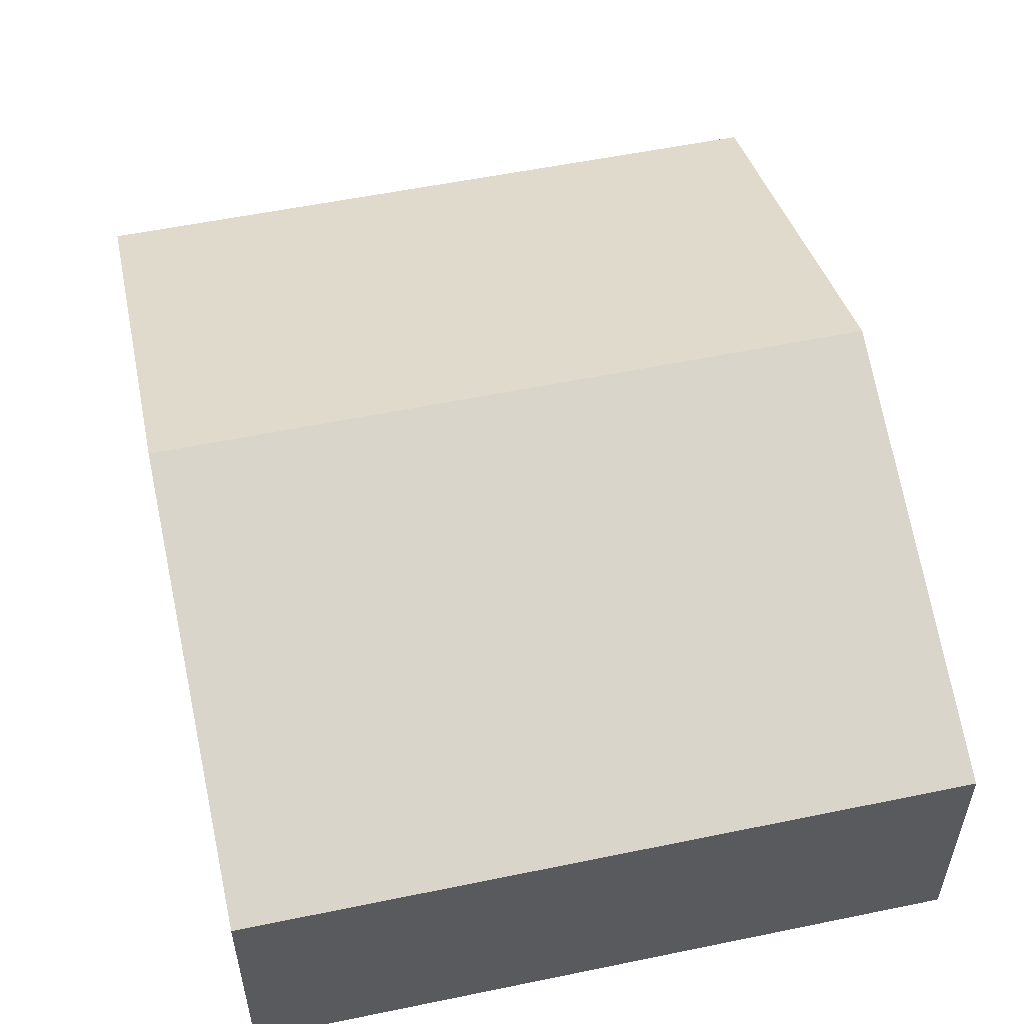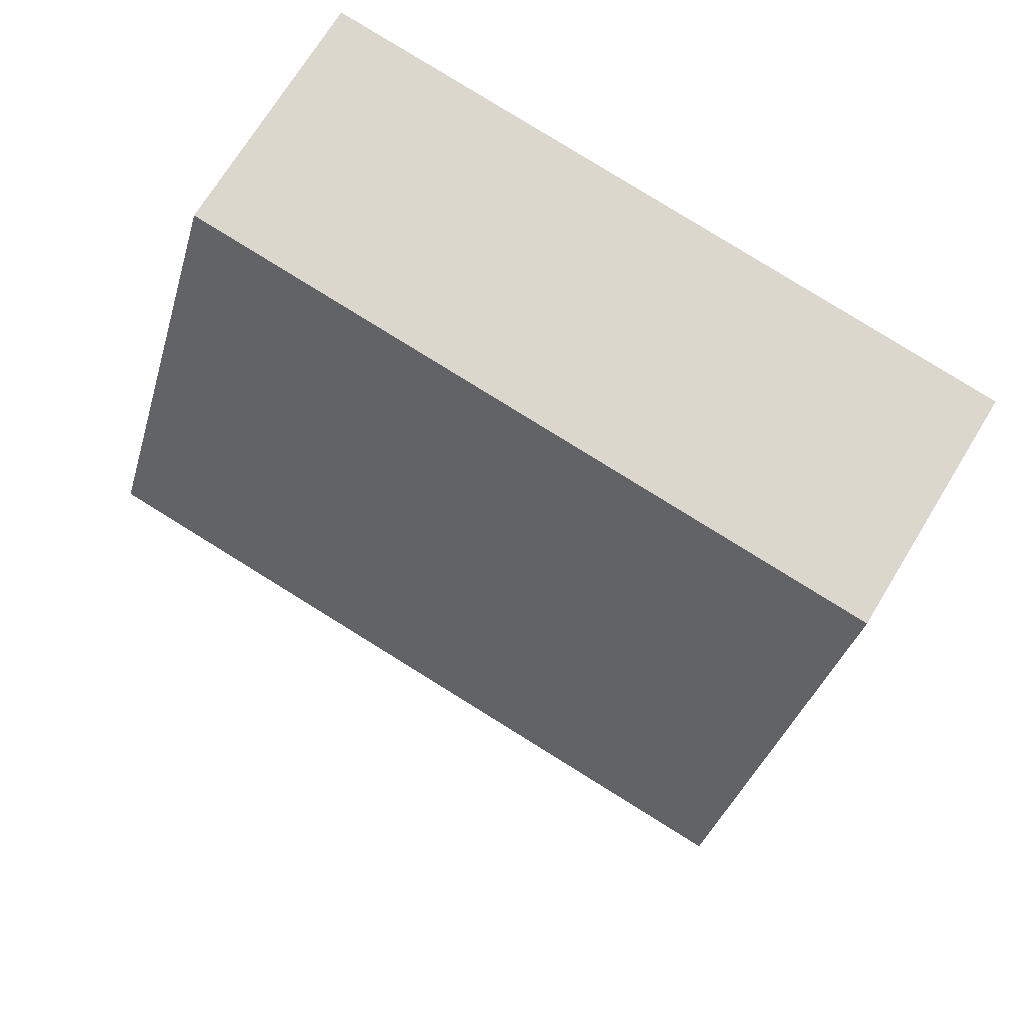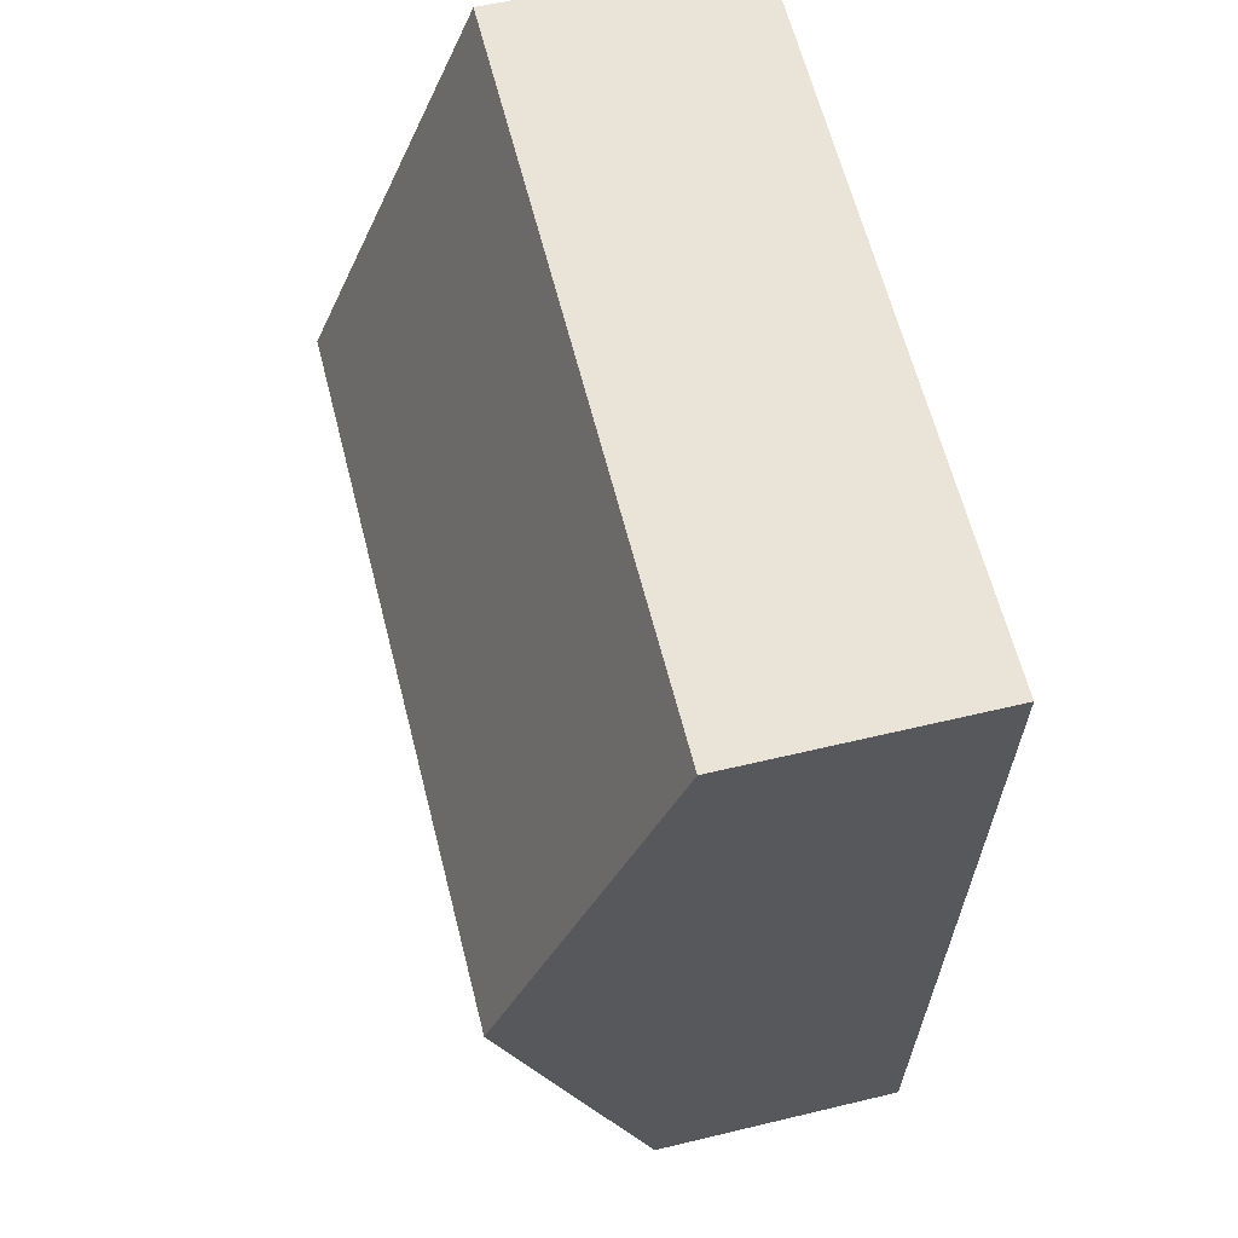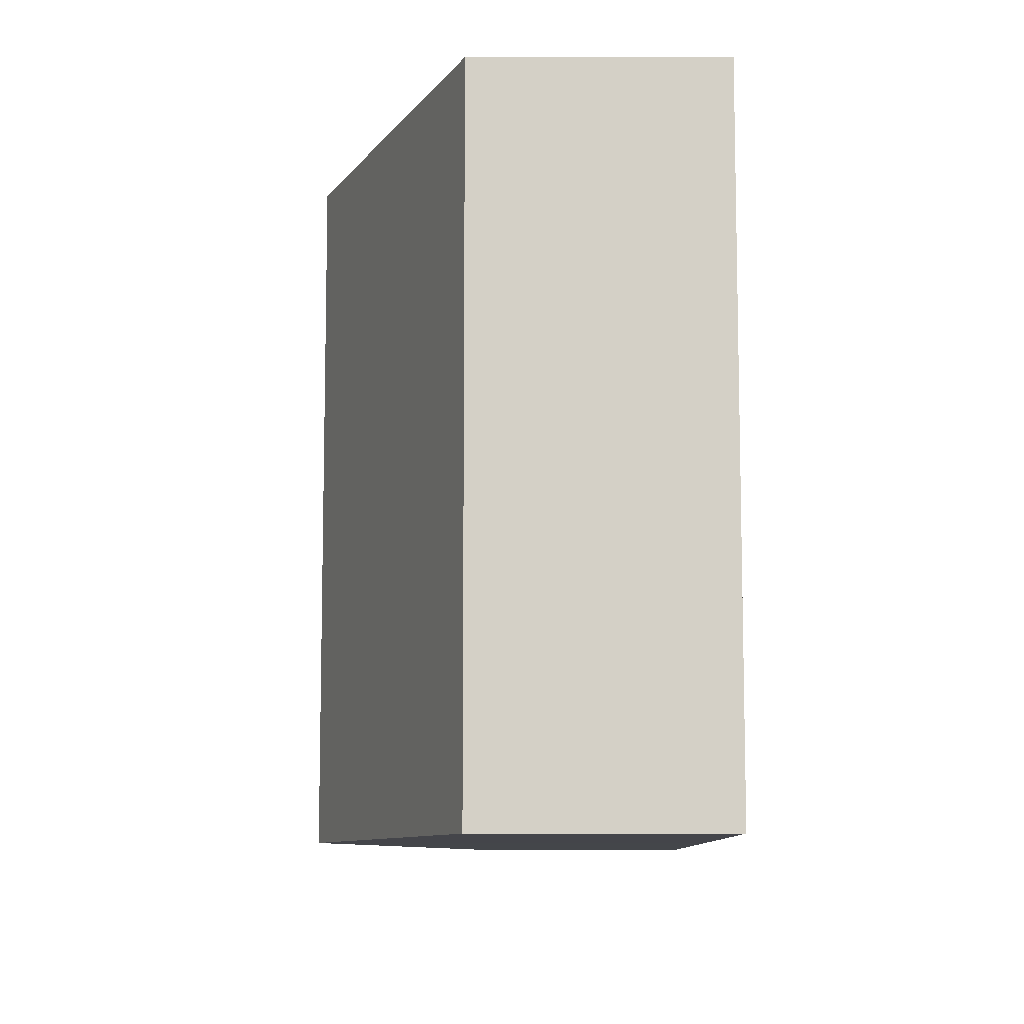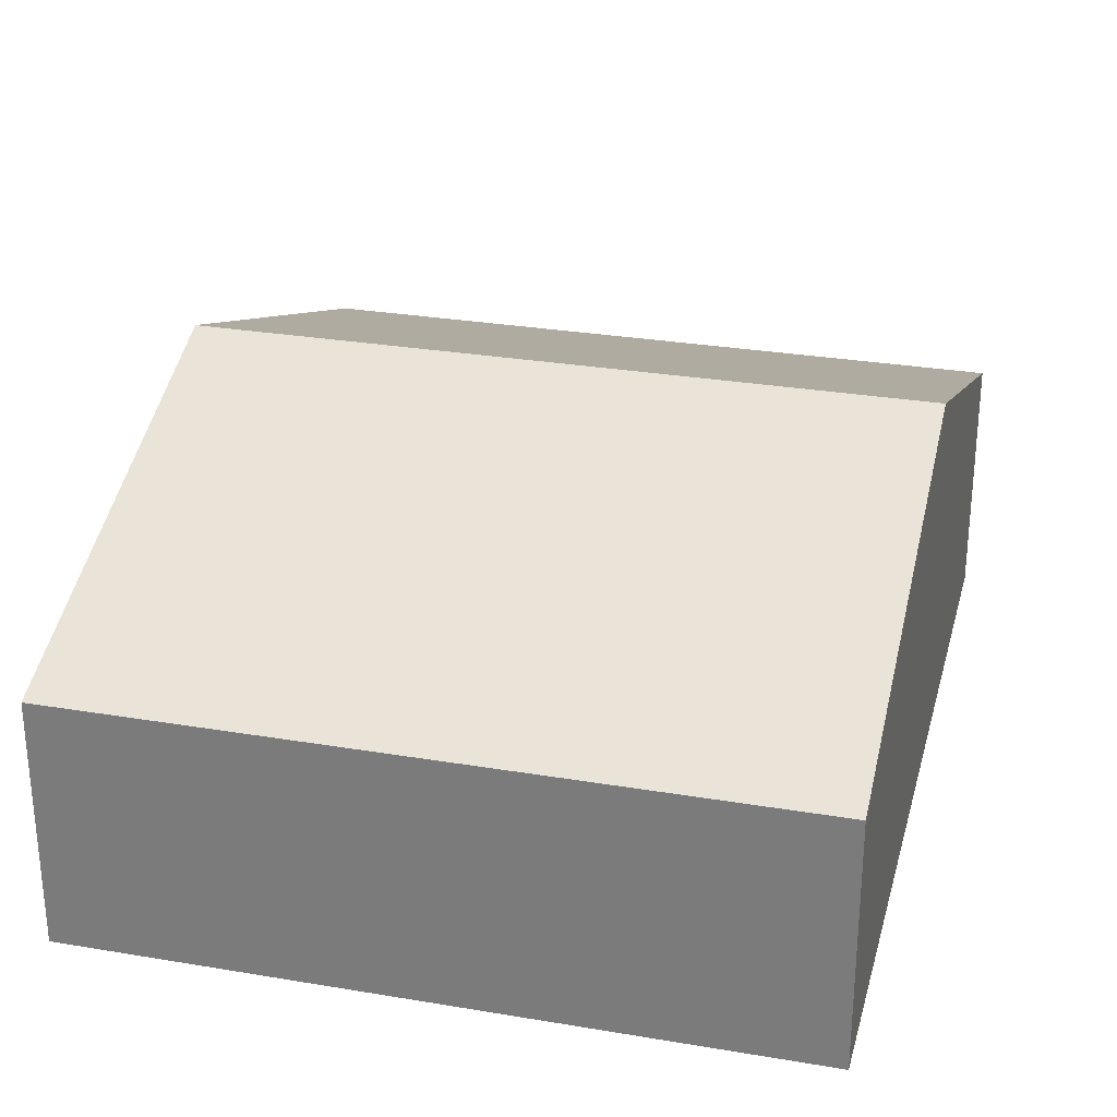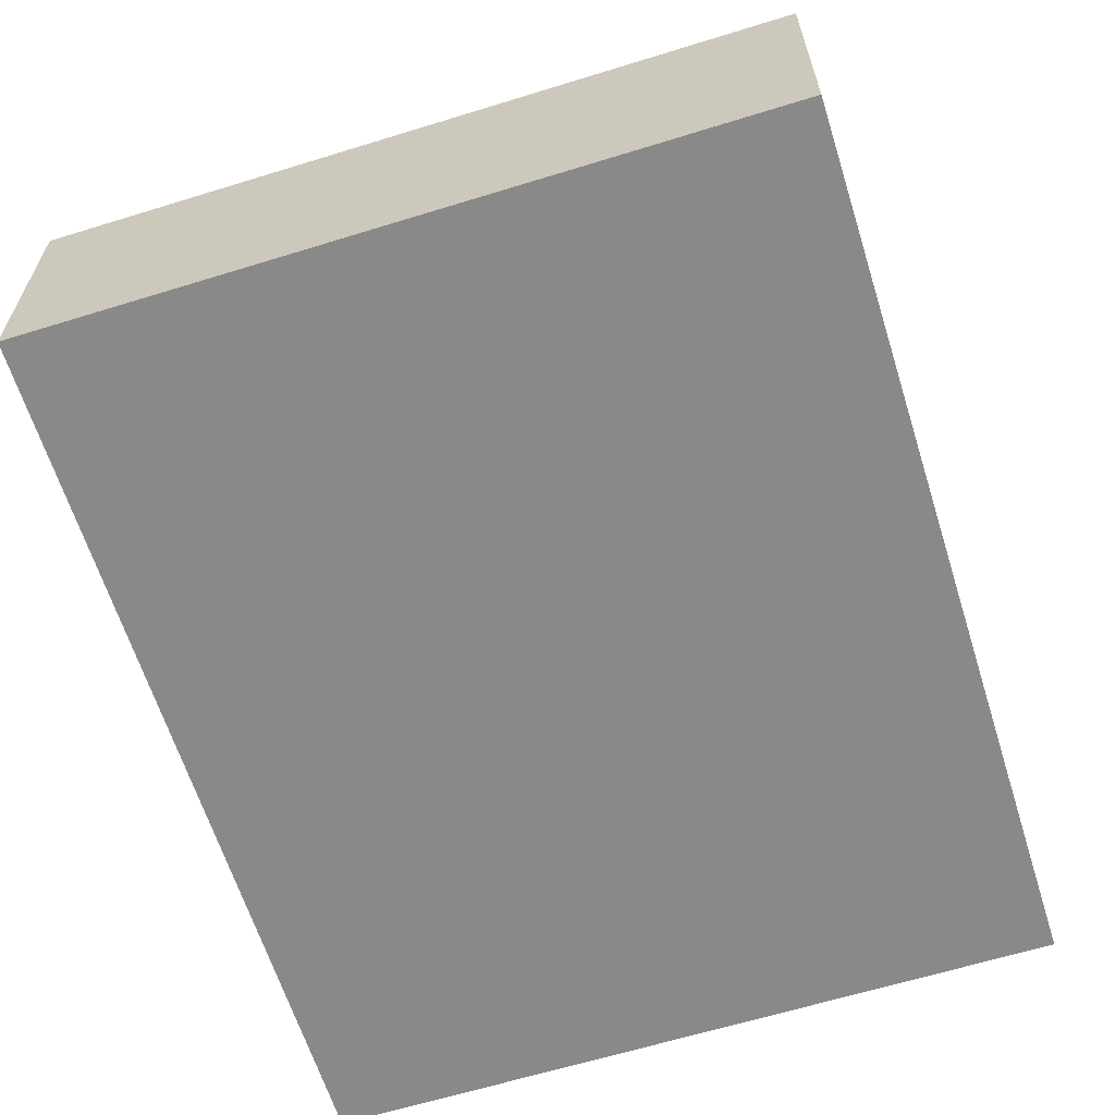
<metadata>
{"format":"obj","ext":"obj","renderer":"f3d","projection":"perspective","resolution":1024,"background":"white","views":[{"elev":54.9,"azim":-17.8,"up":"+Y"},{"elev":70.8,"azim":-148.7,"up":"+Z"},{"elev":56.4,"azim":-104.2,"up":"+Z"},{"elev":75.2,"azim":-90.0,"up":"+Z"},{"elev":28.7,"azim":8.7,"up":"+Y"},{"elev":-63.3,"azim":11.9,"up":"+Y"}]}
</metadata>
<code>
v  0.296 2.95 -3.086
v  5.688 1.788 -5.682
v  0.591 1.788 -6.171
v  5.393 2.95 -2.597
v  5.097 1.788 0.488
v  0 1.787 1.094e-16
v  0.591 3.779e-16 -6.171
v  0.296 1.89e-16 -3.086
v  0 0 0
v  5.097 -2.988e-17 0.488
v  5.393 1.59e-16 -2.597
v  5.688 3.479e-16 -5.682
g defaultobject
f 1 2 3
f 2 1 4
f 5 1 6
f 1 5 4
f 7 1 3
f 1 7 8
f 1 8 6
f 6 8 9
f 6 10 5
f 10 6 9
f 10 4 5
f 4 10 11
f 4 11 2
f 2 11 12
f 12 3 2
f 3 12 7
f 8 10 9
f 10 8 7
f 10 7 12
f 10 12 11

</code>
